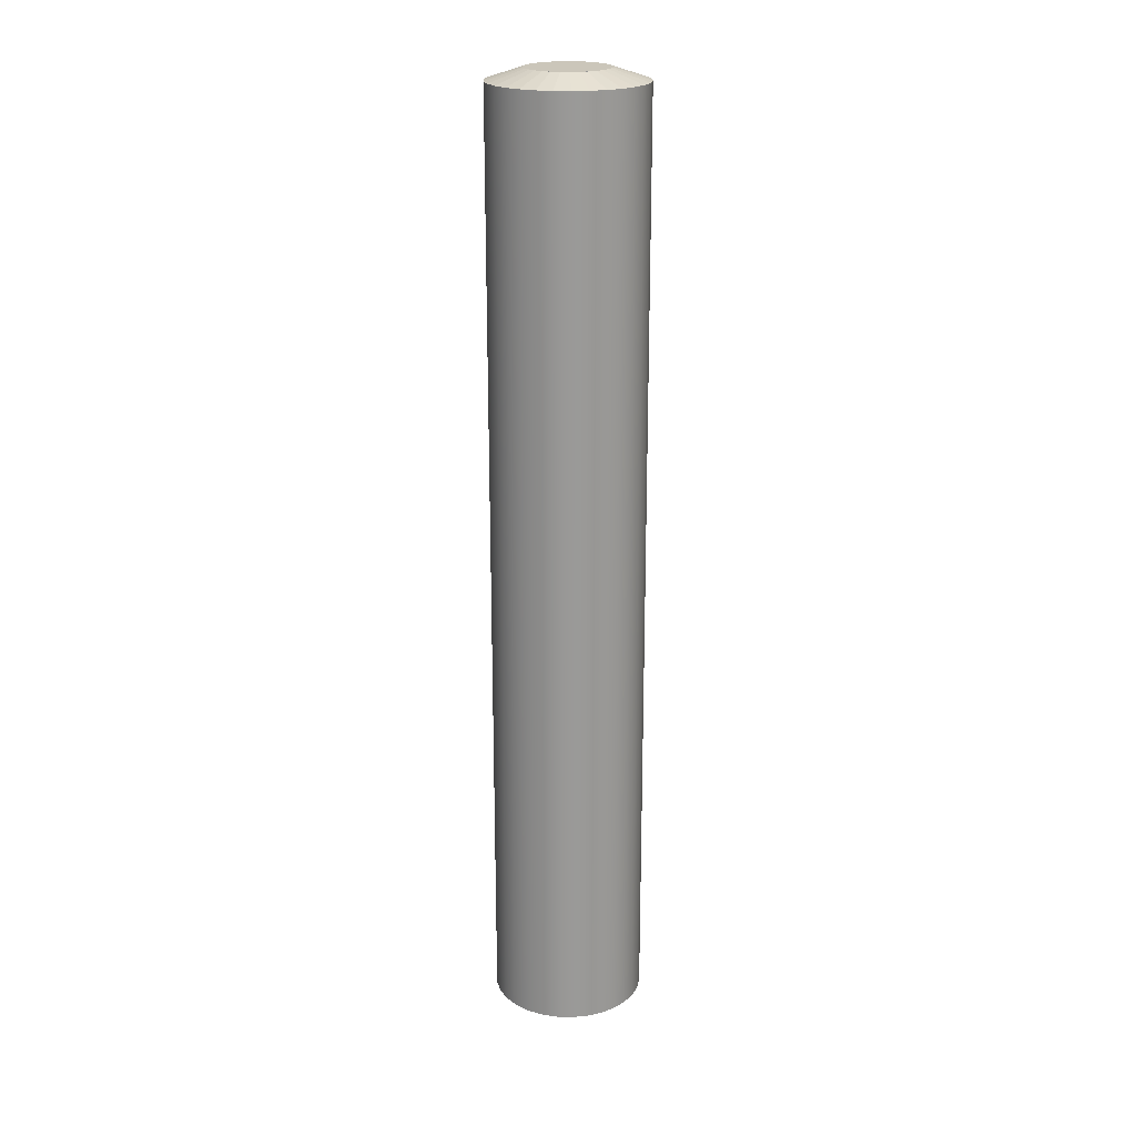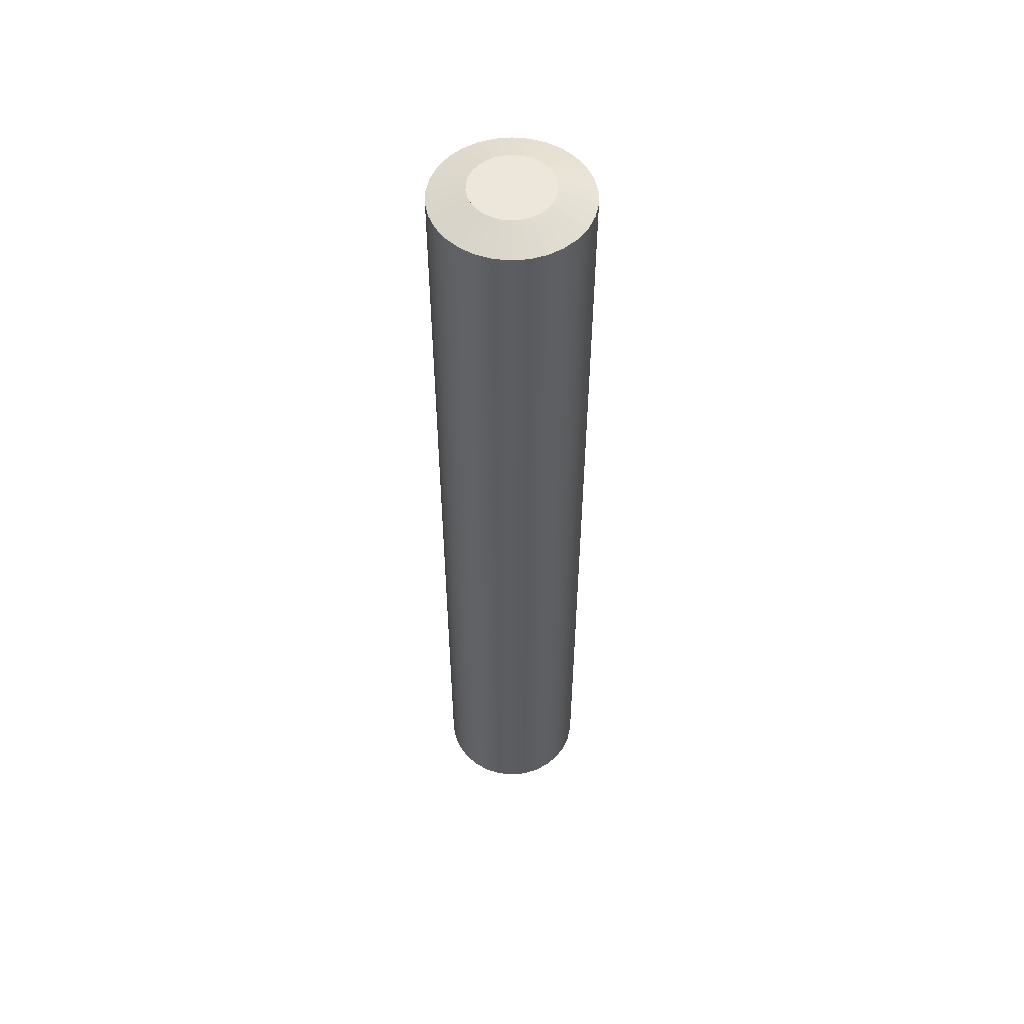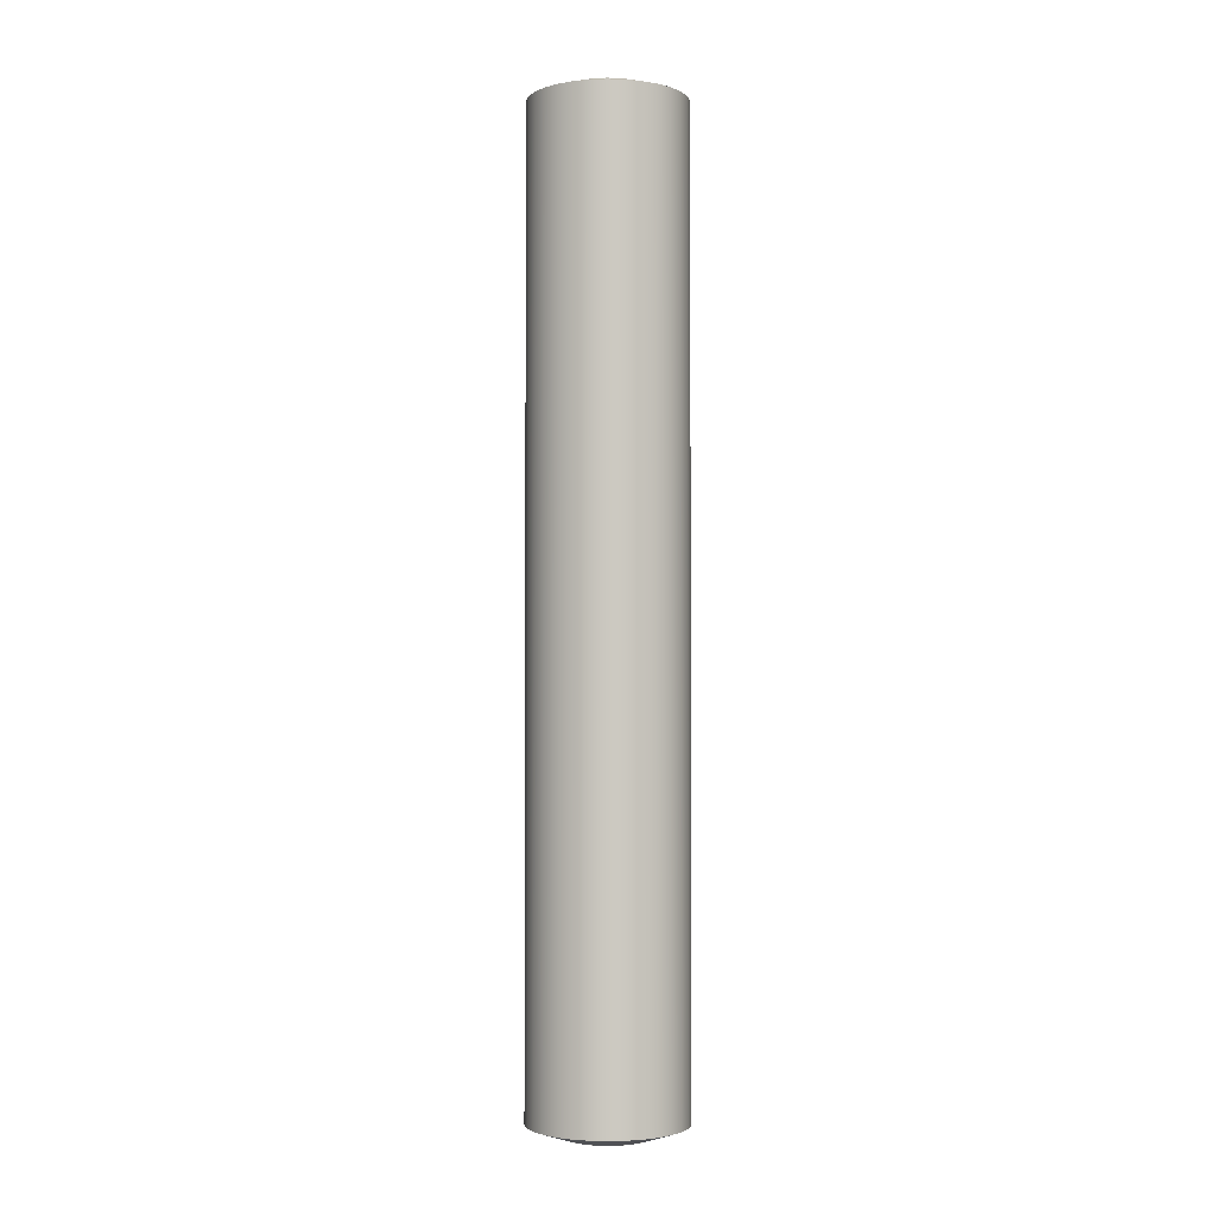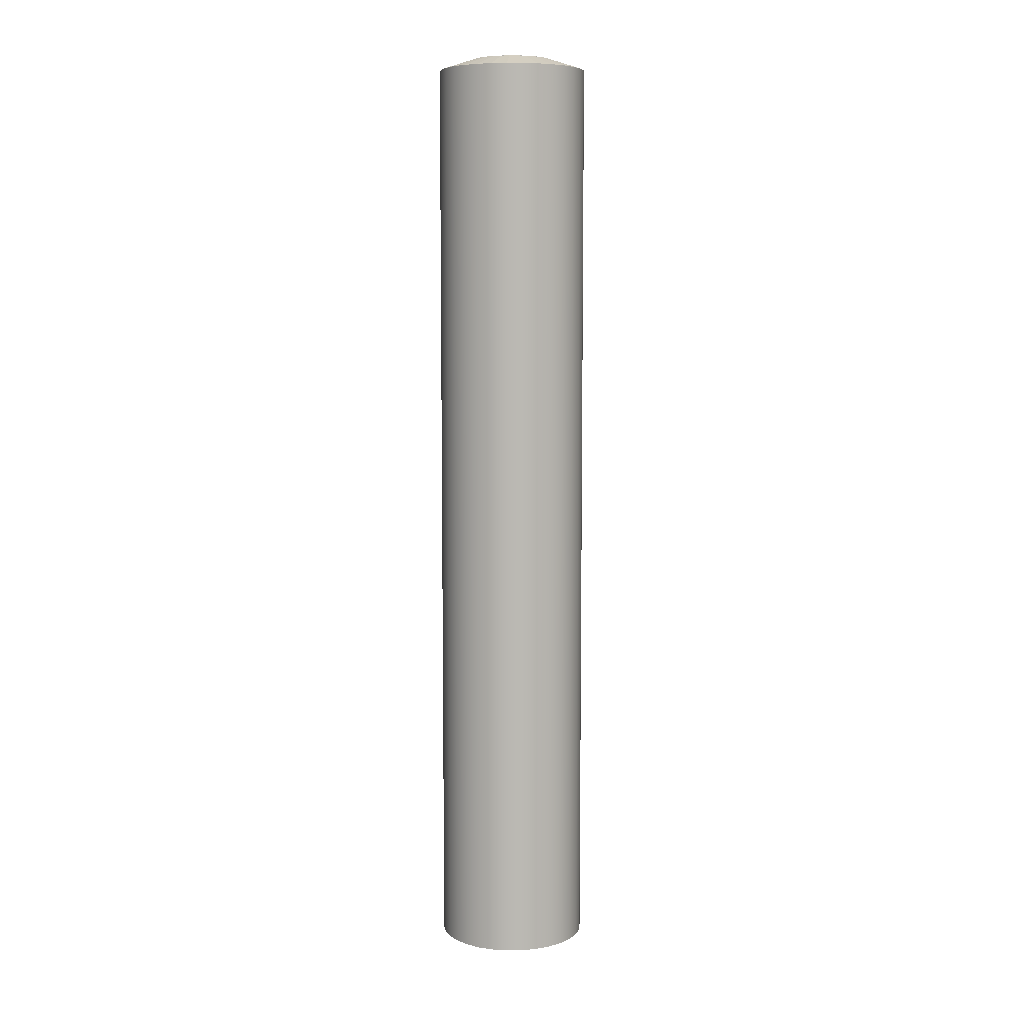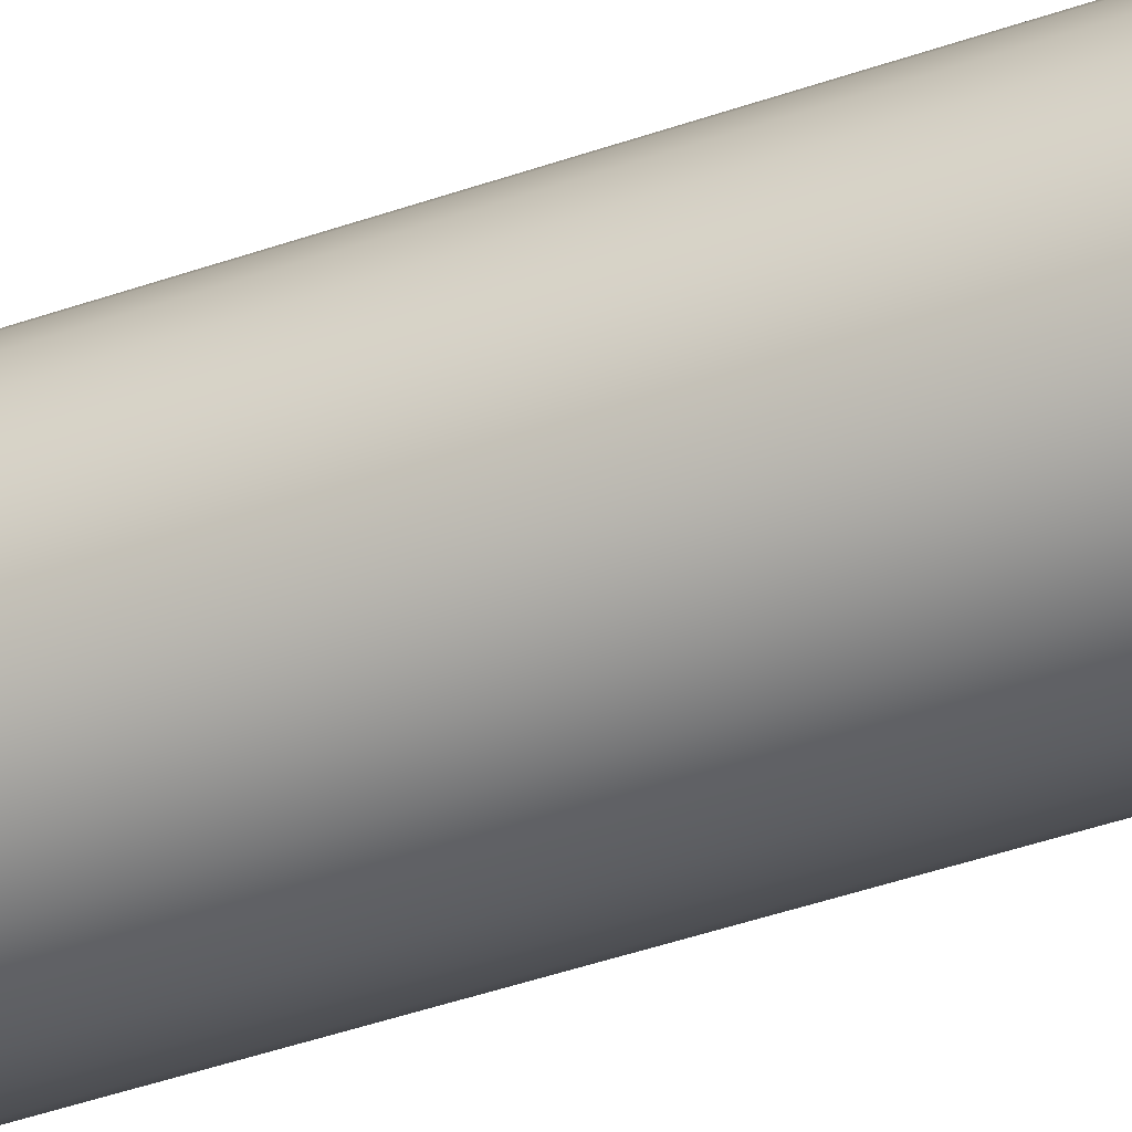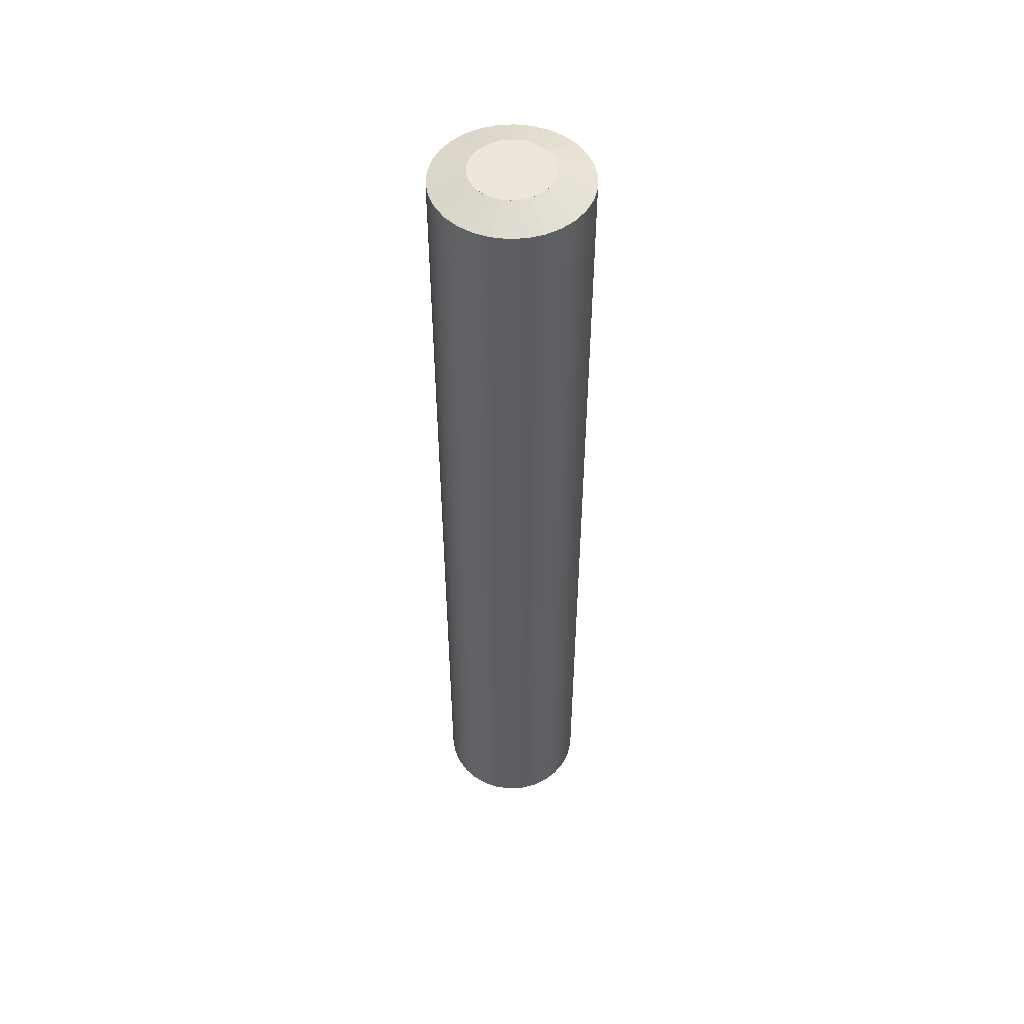
<metadata>
{"format":"obj","ext":"obj","renderer":"f3d","projection":"perspective","resolution":1024,"background":"white","views":[{"elev":21.2,"azim":75.8,"up":"+Z"},{"elev":54.1,"azim":30.3,"up":"+Z"},{"elev":-2.4,"azim":-125.6,"up":"+Z"},{"elev":7.5,"azim":165.9,"up":"+Z"},{"elev":-41.3,"azim":113.4,"up":"+Y"},{"elev":51.4,"azim":68.1,"up":"+Z"}]}
</metadata>
<code>
v  -31.28 14.06 784.3
v  -34.27 -0.0001 784.3
v  -22.84 25.68 784.3
v  -27.67 20.31 784.3
v  -10.39 32.87 784.3
v  -16.99 29.93 784.3
v  3.903 34.37 784.3
v  -3.322 34.37 784.3
v  28.25 20.31 784.3
v  17.57 29.93 784.3
v  10.97 32.87 784.3
v  23.42 25.68 784.3
v  -31.28 -14.06 784.3
v  31.86 14.06 784.3
v  34.1 -7.186 784.3
v  34.1 7.185 784.3
v  34.85 -0.0001 784.3
v  17.57 -29.93 784.3
v  28.25 -20.31 784.3
v  31.86 -14.06 784.3
v  23.42 -25.68 784.3
v  -10.39 -32.87 784.3
v  3.903 -34.37 784.3
v  10.97 -32.87 784.3
v  -3.322 -34.37 784.3
v  -22.84 -25.68 784.3
v  -16.99 -29.93 784.3
v  -27.67 -20.31 784.3
v  -33.52 -7.186 784.3
v  -33.52 7.186 784.3
v  -33.52 -7.186 784.3
v  -34.27 -0.0001 784.3
v  -64.71 -0.0001 774.3
v  -63.29 -13.51 774.3
v  -33.52 7.186 784.3
v  -63.29 13.51 774.3
v  -31.28 14.06 784.3
v  -59.09 26.44 774.3
v  -27.67 20.31 784.3
v  -52.3 38.21 774.3
v  -22.84 25.68 784.3
v  -43.2 48.3 774.3
v  -16.99 29.93 784.3
v  -32.21 56.29 774.3
v  -10.39 32.87 784.3
v  -19.8 61.82 774.3
v  -3.322 34.37 784.3
v  -6.504 64.64 774.3
v  3.903 34.37 784.3
v  7.084 64.64 774.3
v  10.97 32.87 784.3
v  20.38 61.82 774.3
v  17.57 29.93 784.3
v  32.79 56.29 774.3
v  23.42 25.68 784.3
v  43.78 48.3 774.3
v  28.25 20.31 784.3
v  52.88 38.21 774.3
v  31.86 14.06 784.3
v  59.67 26.44 774.3
v  34.1 7.185 784.3
v  63.87 13.51 774.3
v  34.85 -0.0001 784.3
v  65.29 -0.0001 774.3
v  34.1 -7.186 784.3
v  63.87 -13.51 774.3
v  31.86 -14.06 784.3
v  59.67 -26.44 774.3
v  28.25 -20.31 784.3
v  52.88 -38.21 774.3
v  23.42 -25.68 784.3
v  43.78 -48.3 774.3
v  17.57 -29.93 784.3
v  32.79 -56.29 774.3
v  10.97 -32.87 784.3
v  20.38 -61.82 774.3
v  3.903 -34.37 784.3
v  7.084 -64.64 774.3
v  -3.322 -34.37 784.3
v  -6.504 -64.64 774.3
v  -10.39 -32.87 784.3
v  -19.8 -61.82 774.3
v  -16.99 -29.93 784.3
v  -32.21 -56.29 774.3
v  -22.84 -25.68 784.3
v  -43.2 -48.3 774.3
v  -27.67 -20.31 784.3
v  -52.3 -38.21 774.3
v  -31.28 -14.06 784.3
v  -59.09 -26.44 774.3
v  65.29 -0.0001 374.4
v  65.29 0 -25.63
v  63.87 13.51 -25.63
v  63.87 13.51 374.4
v  59.67 26.44 -25.63
v  59.67 26.44 374.4
v  52.88 38.21 -25.63
v  52.88 38.21 374.4
v  43.78 48.3 -25.63
v  43.78 48.3 374.4
v  32.79 56.29 -25.63
v  32.79 56.29 374.4
v  20.38 61.82 -25.63
v  20.38 61.82 374.4
v  7.084 64.64 -25.63
v  7.084 64.64 374.4
v  -6.504 64.64 -25.63
v  -6.504 64.64 374.4
v  -19.8 61.82 -25.63
v  -19.8 61.82 374.4
v  -32.21 56.29 -25.63
v  -32.21 56.29 374.4
v  -43.2 48.3 -25.63
v  -43.2 48.3 374.4
v  -52.3 38.21 -25.63
v  -52.3 38.21 374.4
v  -59.09 26.44 -25.63
v  -59.09 26.44 374.4
v  -63.29 13.51 -25.63
v  -63.29 13.51 374.4
v  -64.71 0 -25.63
v  -64.71 -0.0001 374.4
v  -63.29 -13.51 -25.63
v  -63.29 -13.51 374.4
v  -59.09 -26.44 -25.63
v  -59.09 -26.44 374.4
v  -52.3 -38.21 -25.63
v  -52.3 -38.21 374.4
v  -43.2 -48.3 -25.63
v  -43.2 -48.3 374.4
v  -32.21 -56.29 -25.63
v  -32.21 -56.29 374.4
v  -19.8 -61.82 -25.63
v  -19.8 -61.82 374.4
v  -6.504 -64.64 -25.63
v  -6.504 -64.64 374.4
v  7.084 -64.64 -25.63
v  7.084 -64.64 374.4
v  20.38 -61.82 -25.63
v  20.38 -61.82 374.4
v  32.79 -56.29 -25.63
v  32.79 -56.29 374.4
v  43.78 -48.3 -25.63
v  43.78 -48.3 374.4
v  52.88 -38.21 -25.63
v  52.88 -38.21 374.4
v  59.67 -26.44 -25.63
v  59.67 -26.44 374.4
v  63.87 -13.51 -25.63
v  63.87 -13.51 374.4
v  -64.71 0 374.3
v  -63.29 -13.51 374.3
v  -59.09 -26.44 374.3
v  -52.3 -38.21 374.3
v  -43.2 -48.3 374.3
v  -32.21 -56.29 374.3
v  -19.8 -61.82 374.3
v  -6.504 -64.64 374.3
v  7.084 -64.64 374.3
v  20.38 -61.82 374.3
v  32.79 -56.29 374.3
v  43.78 -48.3 374.3
v  52.88 -38.21 374.3
v  59.67 -26.44 374.3
v  63.87 -13.51 374.3
v  65.29 0 374.3
v  63.87 13.51 374.3
v  59.67 26.44 374.3
v  52.88 38.21 374.3
v  43.78 48.3 374.3
v  32.79 56.29 374.3
v  20.38 61.82 374.3
v  7.084 64.64 374.3
v  -6.504 64.64 374.3
v  -19.8 61.82 374.3
v  -32.21 56.29 374.3
v  -43.2 48.3 374.3
v  -52.3 38.21 374.3
v  -59.09 26.44 374.3
v  -63.29 13.51 374.3
v  34.85 0 -35.68
v  31.86 -14.06 -35.68
v  28.25 -20.31 -35.68
v  23.42 -25.68 -35.68
v  17.57 -29.93 -35.68
v  10.97 -32.87 -35.68
v  -3.323 -34.37 -35.68
v  3.902 -34.37 -35.68
v  -10.39 -32.87 -35.68
v  -16.99 -29.93 -35.68
v  -27.67 -20.31 -35.68
v  -22.84 -25.68 -35.68
v  31.86 14.06 -35.68
v  -31.28 -14.06 -35.68
v  -33.52 -7.186 -35.68
v  -33.52 7.186 -35.68
v  -34.27 0 -35.68
v  -31.28 14.06 -35.68
v  -27.67 20.31 -35.68
v  -16.99 29.93 -35.68
v  -22.84 25.68 -35.68
v  -10.39 32.87 -35.68
v  -3.323 34.37 -35.68
v  10.97 32.87 -35.68
v  3.902 34.37 -35.68
v  23.42 25.68 -35.68
v  17.57 29.93 -35.68
v  28.25 20.31 -35.68
v  34.1 7.186 -35.68
v  34.1 -7.186 -35.68
v  34.85 0 -35.63
v  34.1 7.186 -35.63
v  34.1 -7.186 -35.63
v  31.86 -14.06 -35.63
v  28.25 -20.31 -35.63
v  23.42 -25.68 -35.63
v  17.57 -29.93 -35.63
v  10.97 -32.87 -35.63
v  3.902 -34.37 -35.63
v  -3.323 -34.37 -35.63
v  -10.39 -32.87 -35.63
v  -16.99 -29.93 -35.63
v  -22.84 -25.68 -35.63
v  -27.67 -20.31 -35.63
v  -31.28 -14.06 -35.63
v  -33.52 -7.186 -35.63
v  -34.27 0 -35.63
v  -33.52 7.186 -35.63
v  -31.28 14.06 -35.63
v  -27.67 20.31 -35.63
v  -22.84 25.68 -35.63
v  -16.99 29.93 -35.63
v  -10.39 32.87 -35.63
v  -3.323 34.37 -35.63
v  3.902 34.37 -35.63
v  10.97 32.87 -35.63
v  17.57 29.93 -35.63
v  23.42 25.68 -35.63
v  28.25 20.31 -35.63
v  31.86 14.06 -35.63
g Log_Basic_OneMesh
f 1 2 3 4
f 5 6 3 7
f 7 8 5
f 9 10 11 7
f 9 12 10
f 7 3 13 9
f 14 9 15 16
f 15 17 16
f 18 19 20 15
f 18 21 19
f 15 9 13 18
f 22 23 24 18
f 22 25 23
f 22 13 26 27
f 13 28 26
f 13 22 18
f 13 3 2 29
f 2 1 30
f 31 32 33 34
f 32 35 36 33
f 36 35 37 38
f 38 37 39 40
f 40 39 41 42
f 42 41 43 44
f 44 43 45 46
f 46 45 47 48
f 48 47 49 50
f 50 49 51 52
f 52 51 53 54
f 54 53 55 56
f 56 55 57 58
f 58 57 59 60
f 59 61 62 60
f 61 63 64 62
f 64 63 65 66
f 66 65 67 68
f 68 67 69 70
f 70 69 71 72
f 72 71 73 74
f 74 73 75 76
f 76 75 77 78
f 78 77 79 80
f 80 79 81 82
f 82 81 83 84
f 84 83 85 86
f 86 85 87 88
f 87 89 90 88
f 34 90 89 31
f 12 9 57 55
f 9 14 59 57
f 59 14 16 61
f 17 63 61 16
f 65 63 17 15
f 65 15 20 67
f 19 69 67 20
f 69 19 21 71
f 18 73 71 21
f 73 18 24 75
f 75 24 23 77
f 77 23 25 79
f 22 81 79 25
f 81 22 27 83
f 83 27 26 85
f 87 85 26 28
f 91 92 93 94
f 94 93 95 96
f 96 95 97 98
f 98 97 99 100
f 100 99 101 102
f 102 101 103 104
f 104 103 105 106
f 106 105 107 108
f 108 107 109 110
f 110 109 111 112
f 112 111 113 114
f 114 113 115 116
f 116 115 117 118
f 118 117 119 120
f 120 119 121 122
f 122 121 123 124
f 124 123 125 126
f 126 125 127 128
f 128 127 129 130
f 130 129 131 132
f 132 131 133 134
f 134 133 135 136
f 136 135 137 138
f 138 137 139 140
f 140 139 141 142
f 142 141 143 144
f 144 143 145 146
f 146 145 147 148
f 148 147 149 150
f 150 149 92 91
f 33 151 152 34
f 34 152 153 90
f 90 153 154 88
f 88 154 155 86
f 86 155 156 84
f 84 156 157 82
f 82 157 158 80
f 80 158 159 78
f 78 159 160 76
f 76 160 161 74
f 74 161 162 72
f 72 162 163 70
f 70 163 164 68
f 68 164 165 66
f 66 165 166 64
f 64 166 167 62
f 62 167 168 60
f 60 168 169 58
f 58 169 170 56
f 56 170 171 54
f 54 171 172 52
f 52 172 173 50
f 50 173 174 48
f 48 174 175 46
f 46 175 176 44
f 44 176 177 42
f 42 177 178 40
f 40 178 179 38
f 38 179 180 36
f 36 180 151 33
f 31 29 2 32
f 32 2 30 35
f 35 30 1 37
f 37 1 4 39
f 39 4 3 41
f 41 3 6 43
f 43 6 5 45
f 45 5 8 47
f 47 8 7 49
f 49 7 11 51
f 51 11 10 53
f 53 10 12 55
f 87 28 13 89
f 89 13 29 31
f 181 182 183 184
f 184 185 186 187
f 186 188 187
f 189 190 191 187
f 190 192 191
f 193 184 187 191
f 194 195 196 191
f 195 197 196
f 198 199 200 196
f 199 201 200
f 193 191 196 200
f 202 203 204 200
f 203 205 204
f 206 193 204 207
f 206 208 193
f 200 204 193
f 181 184 193 209
f 210 182 181
f 93 92 211 212
f 92 149 213 211
f 213 149 147 214
f 214 147 145 215
f 215 145 143 216
f 216 143 141 217
f 217 141 139 218
f 218 139 137 219
f 219 137 135 220
f 220 135 133 221
f 221 133 131 222
f 222 131 129 223
f 223 129 127 224
f 224 127 125 225
f 125 123 226 225
f 227 226 123 121
f 228 227 121 119
f 228 119 117 229
f 229 117 115 230
f 230 115 113 231
f 231 113 111 232
f 232 111 109 233
f 233 109 107 234
f 234 107 105 235
f 235 105 103 236
f 236 103 101 237
f 237 101 99 238
f 239 238 99 97
f 240 239 97 95
f 212 240 95 93
f 209 212 211 181
f 181 211 213 210
f 210 213 214 182
f 182 214 215 183
f 184 183 215 216
f 217 185 184 216
f 186 185 217 218
f 218 219 188 186
f 220 187 188 219
f 187 220 221 189
f 190 189 221 222
f 223 192 190 222
f 224 191 192 223
f 225 194 191 224
f 195 194 225 226
f 226 227 197 195
f 197 227 228 196
f 196 228 229 198
f 229 230 199 198
f 199 230 231 201
f 231 232 200 201
f 200 232 233 202
f 203 202 233 234
f 203 234 235 205
f 235 236 204 205
f 204 236 237 207
f 206 207 237 238
f 206 238 239 208
f 193 208 239 240
f 212 209 193 240

</code>
